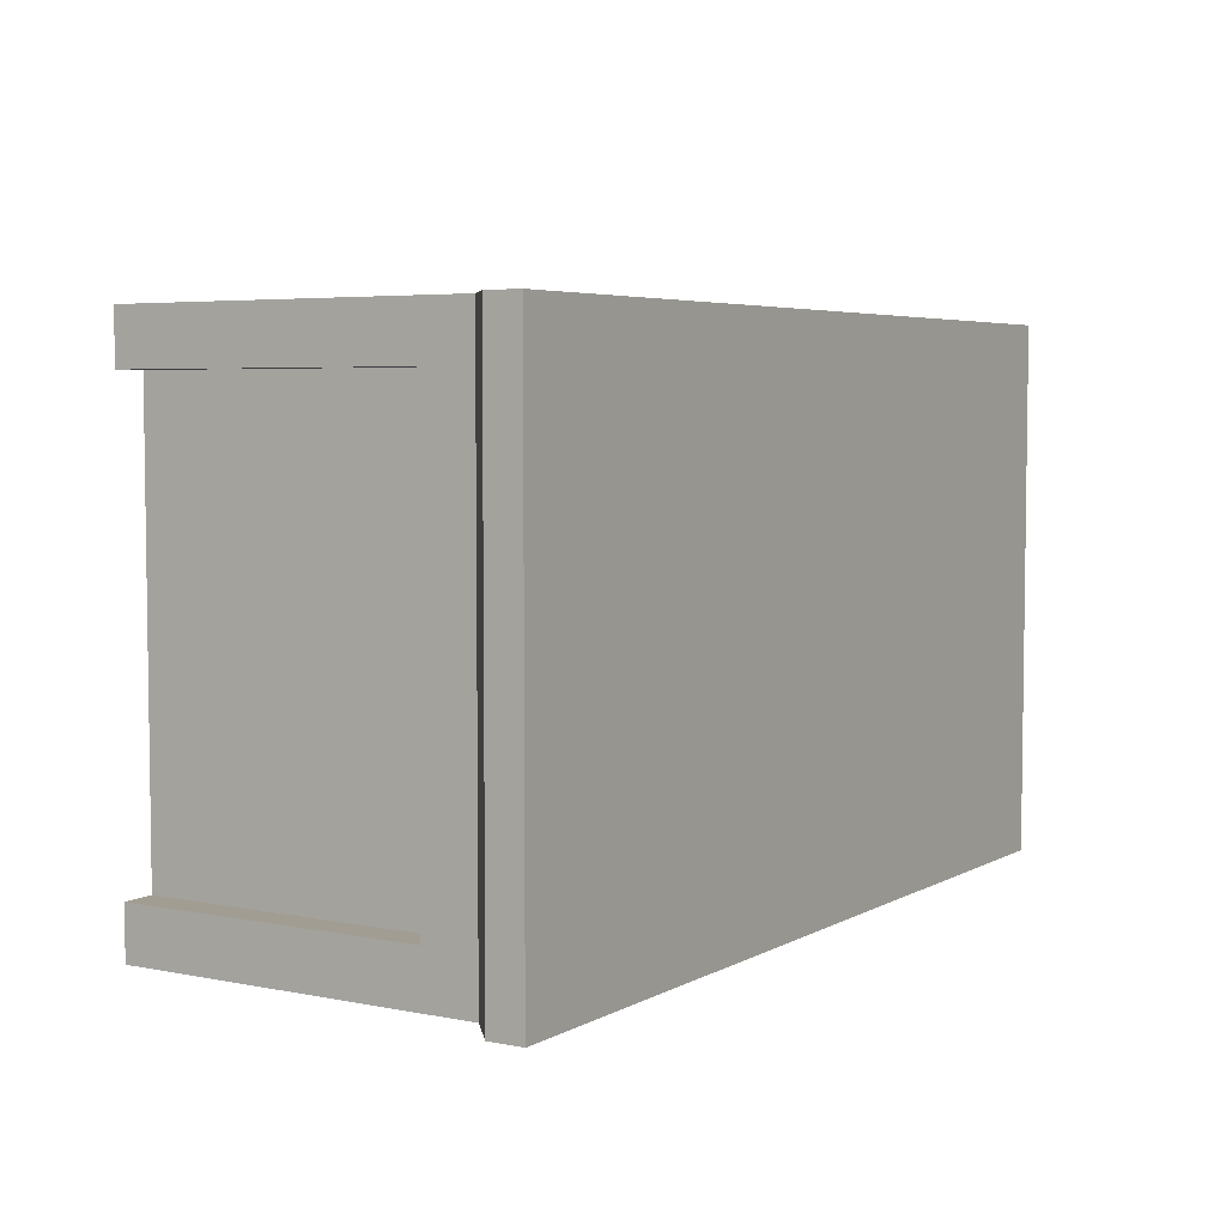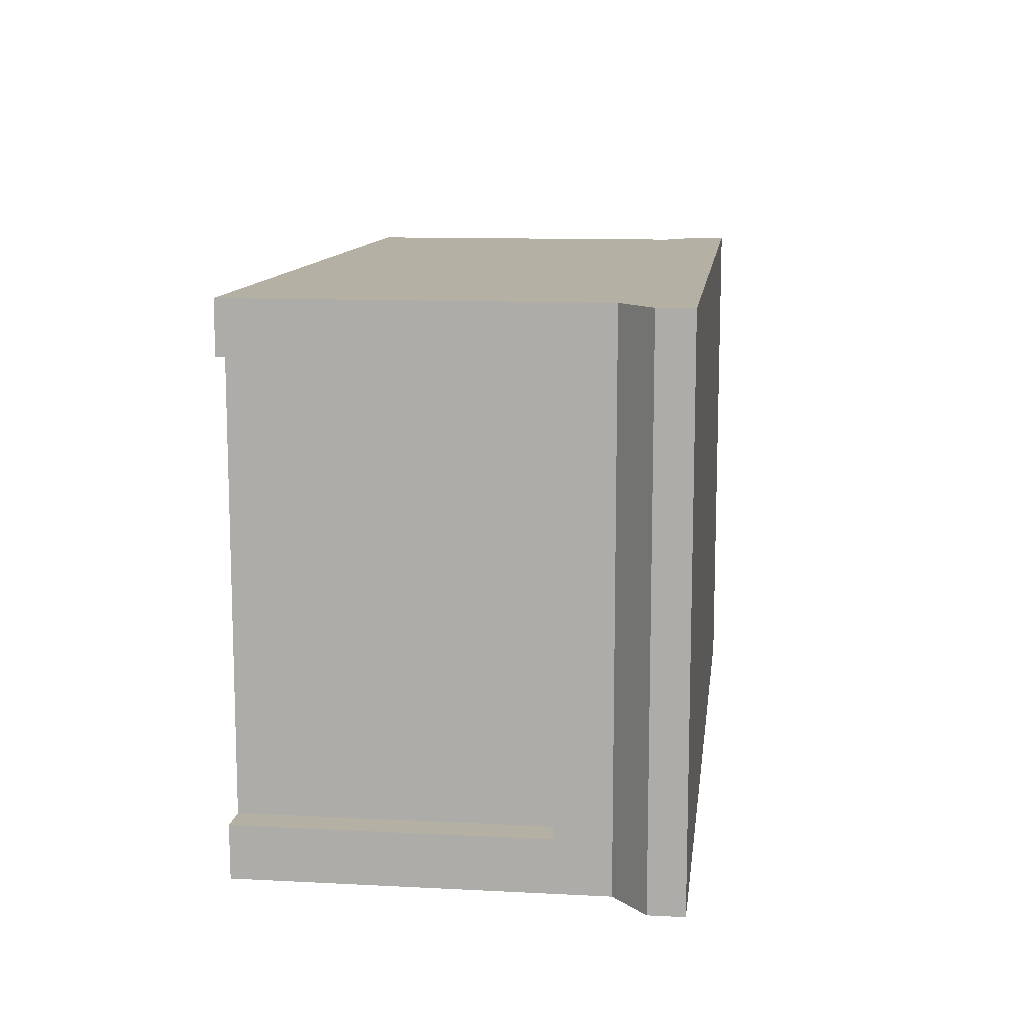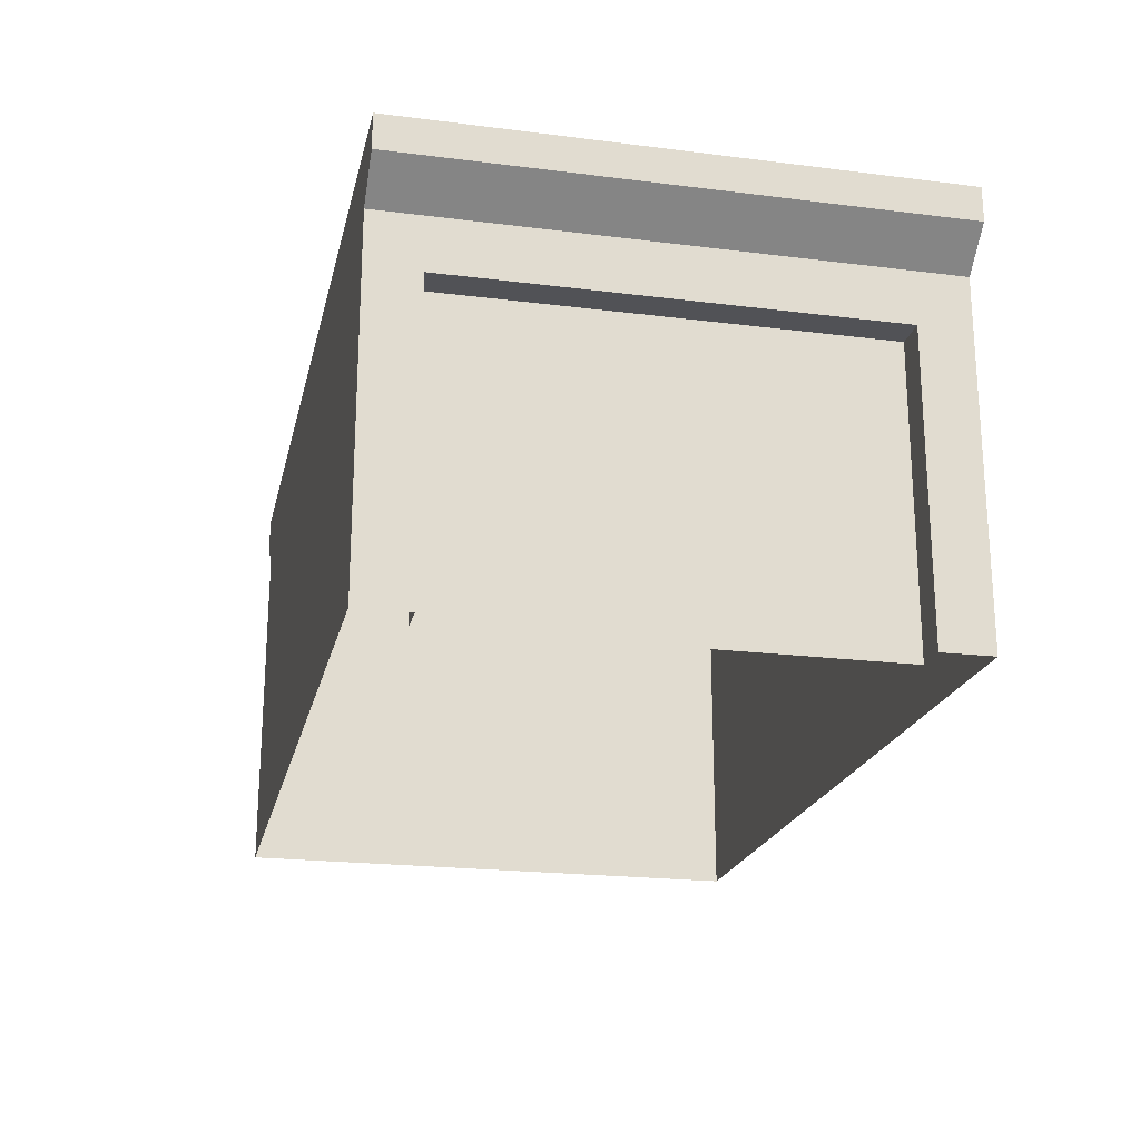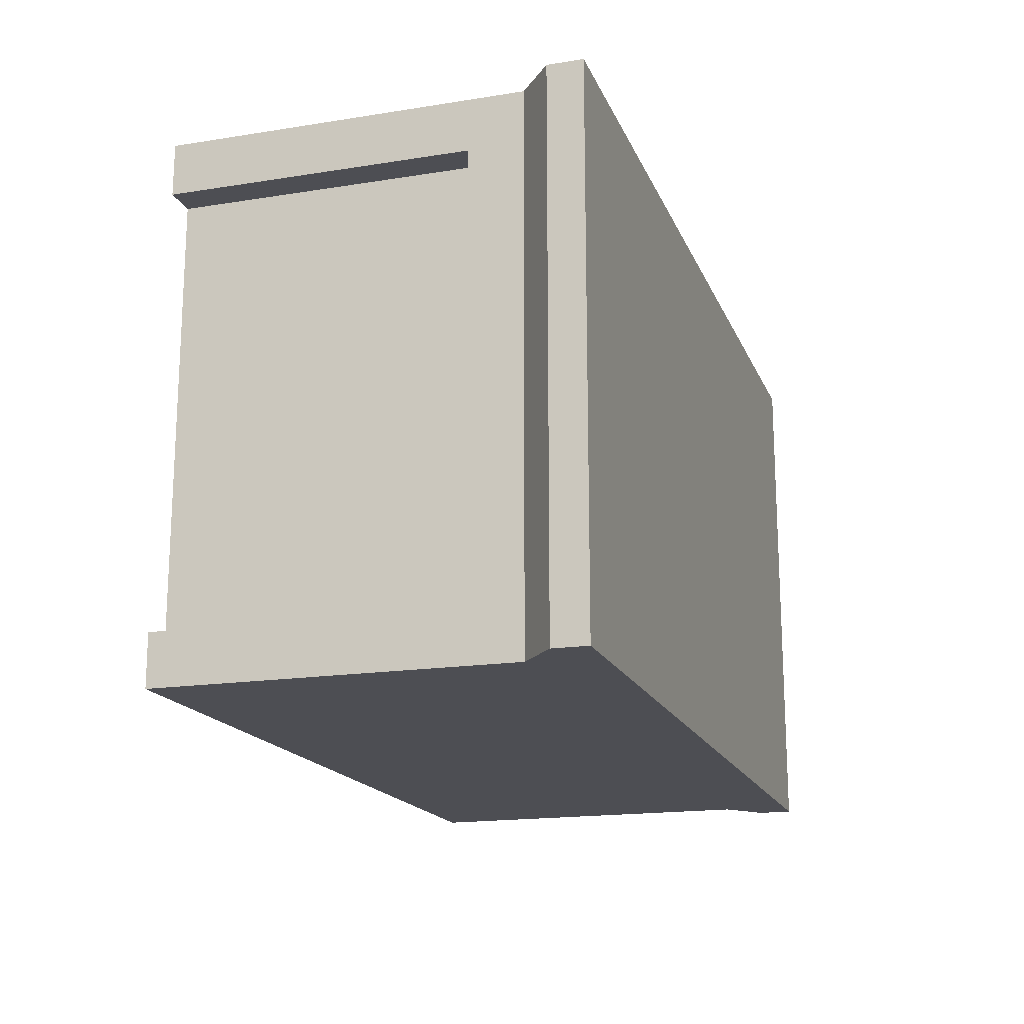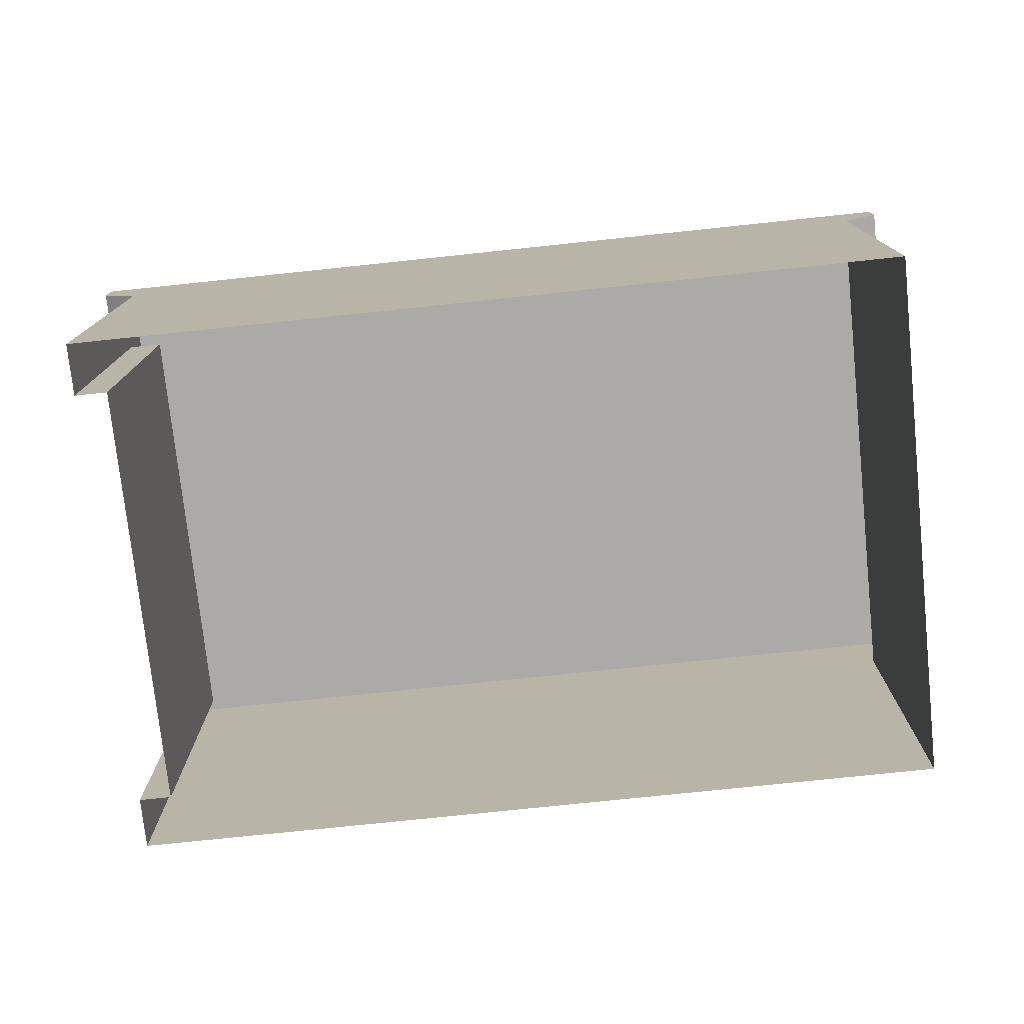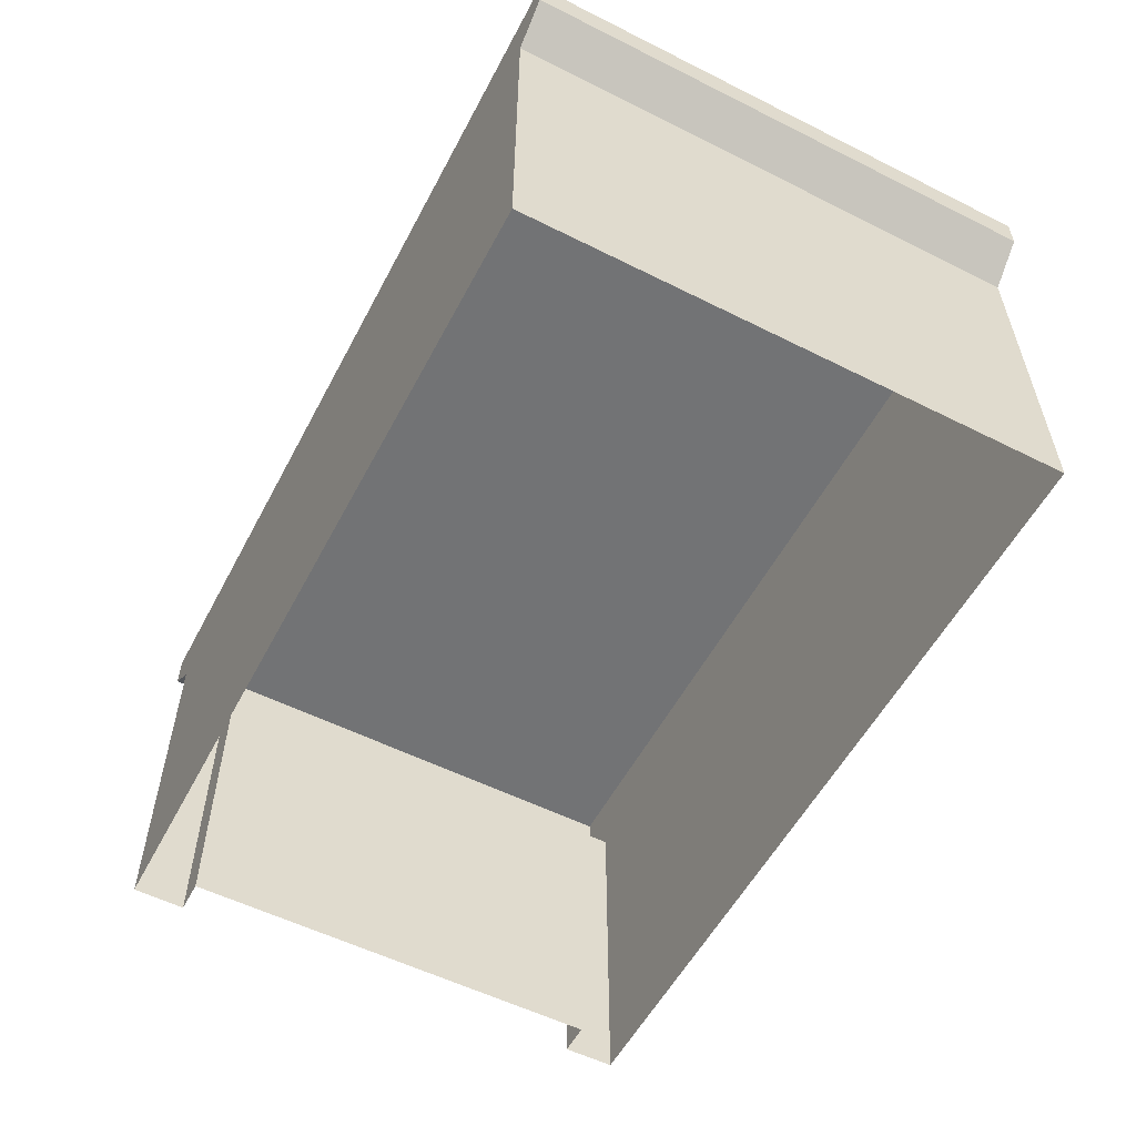
<metadata>
{"format":"obj","ext":"obj","renderer":"f3d","projection":"perspective","resolution":1024,"background":"white","views":[{"elev":4.9,"azim":122.1,"up":"+Z"},{"elev":11.4,"azim":97.1,"up":"+Z"},{"elev":-21.2,"azim":77.4,"up":"+Y"},{"elev":-17.3,"azim":107.6,"up":"+Z"},{"elev":-76.0,"azim":-174.0,"up":"+Y"},{"elev":-55.8,"azim":-117.7,"up":"+Y"}]}
</metadata>
<code>
g default
v -3.878 0.01037 2.509
v 3.878 0.01037 2.509
v -3.878 3.315 2.509
v 3.878 3.315 2.509
v -3.878 3.315 -2.509
v 3.878 3.315 -2.509
v -3.878 0.01037 -2.509
v 3.878 0.01037 -2.509
v -4.244 3.63 2.509
v 4.244 3.63 2.509
v 4.244 3.63 -2.509
v -4.244 3.63 -2.509
v -4.244 3.954 2.509
v 4.244 3.954 2.509
v 4.244 3.954 -2.509
v -4.244 3.954 -2.509
v 3.878 0.008169 -2.022
v 3.878 0.008169 2.022
v 3.878 2.816 -2.022
v 3.878 2.816 2.022
v 3.572 0.008169 -2.022
v 3.572 0.008169 2.022
v 3.572 2.816 -2.022
v 3.572 2.816 2.022
g Garage Buildings_Garage
f 1 2 4 3
f 13 14 15 16
f 5 6 8 7
f 7 1 3 5
f 3 4 10 9
f 4 6 11 10
f 6 5 12 11
f 5 3 9 12
f 9 10 14 13
f 10 11 15 14
f 11 12 16 15
f 12 9 13 16
f 8 6 19 17
f 6 4 20 19
f 4 2 18 20
f 17 19 23 21
f 19 20 24 23
f 20 18 22 24
g default
v 3.572 0.008169 -2.022
v 3.572 2.816 -2.022
v 3.572 2.816 2.022
v 3.572 0.008169 2.022
g Buildings_Garage Door
f 28 25 26 27

</code>
